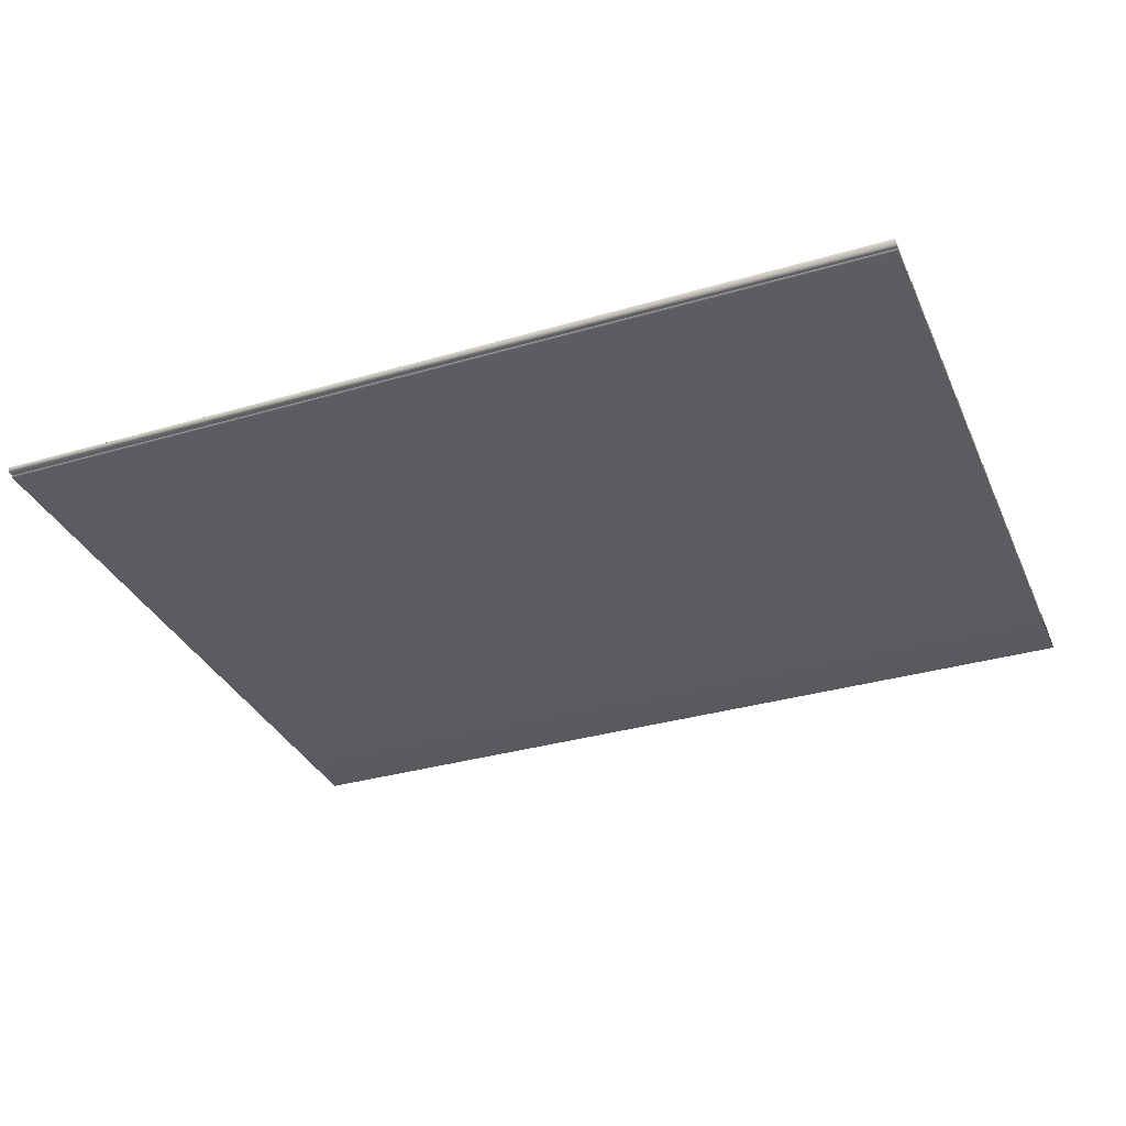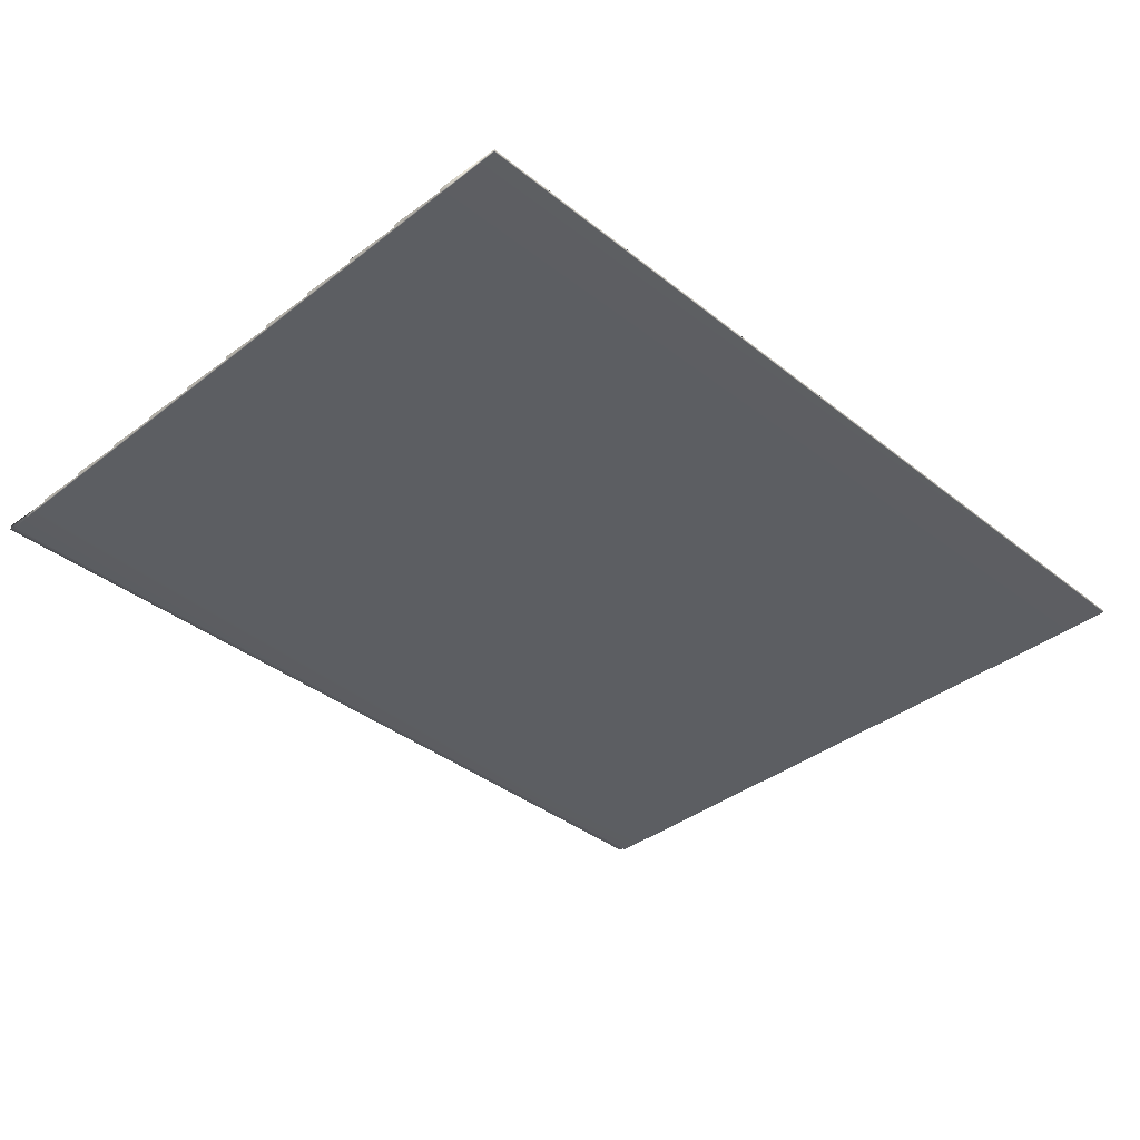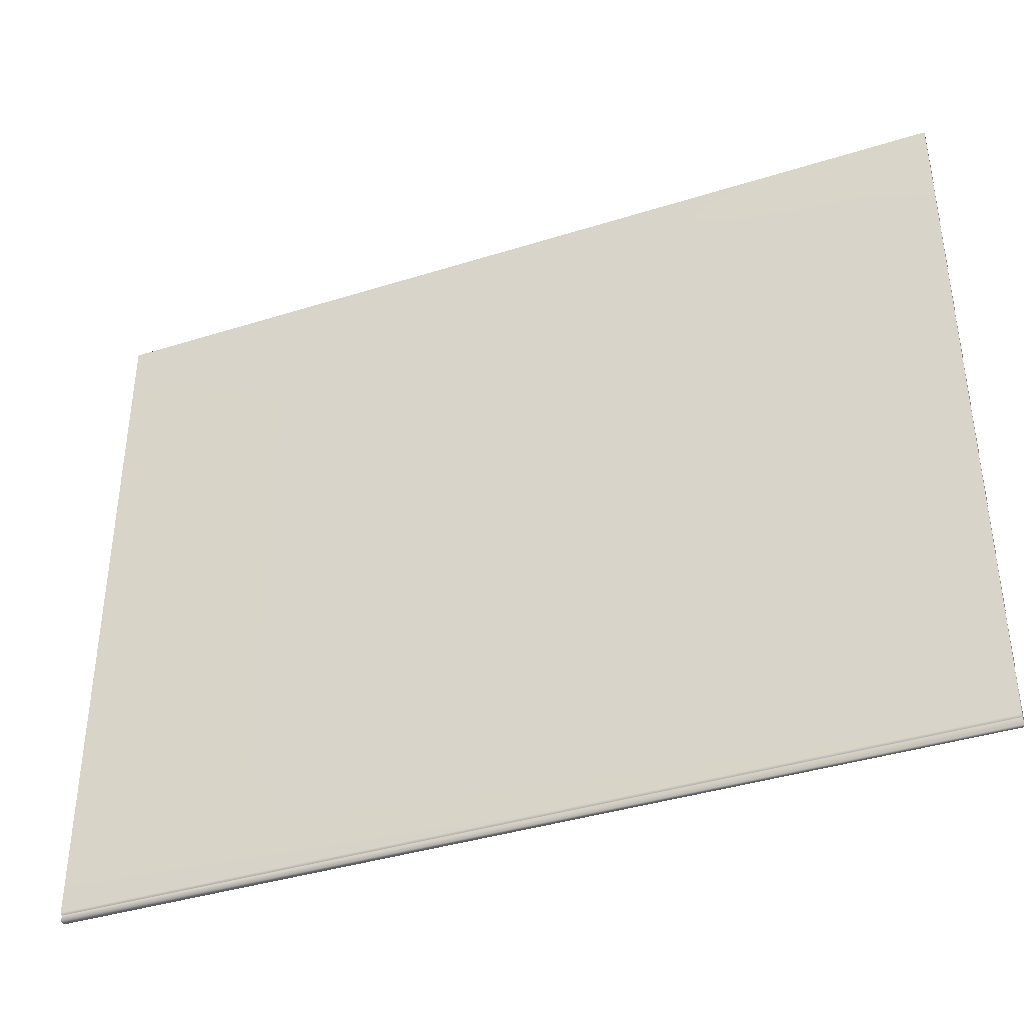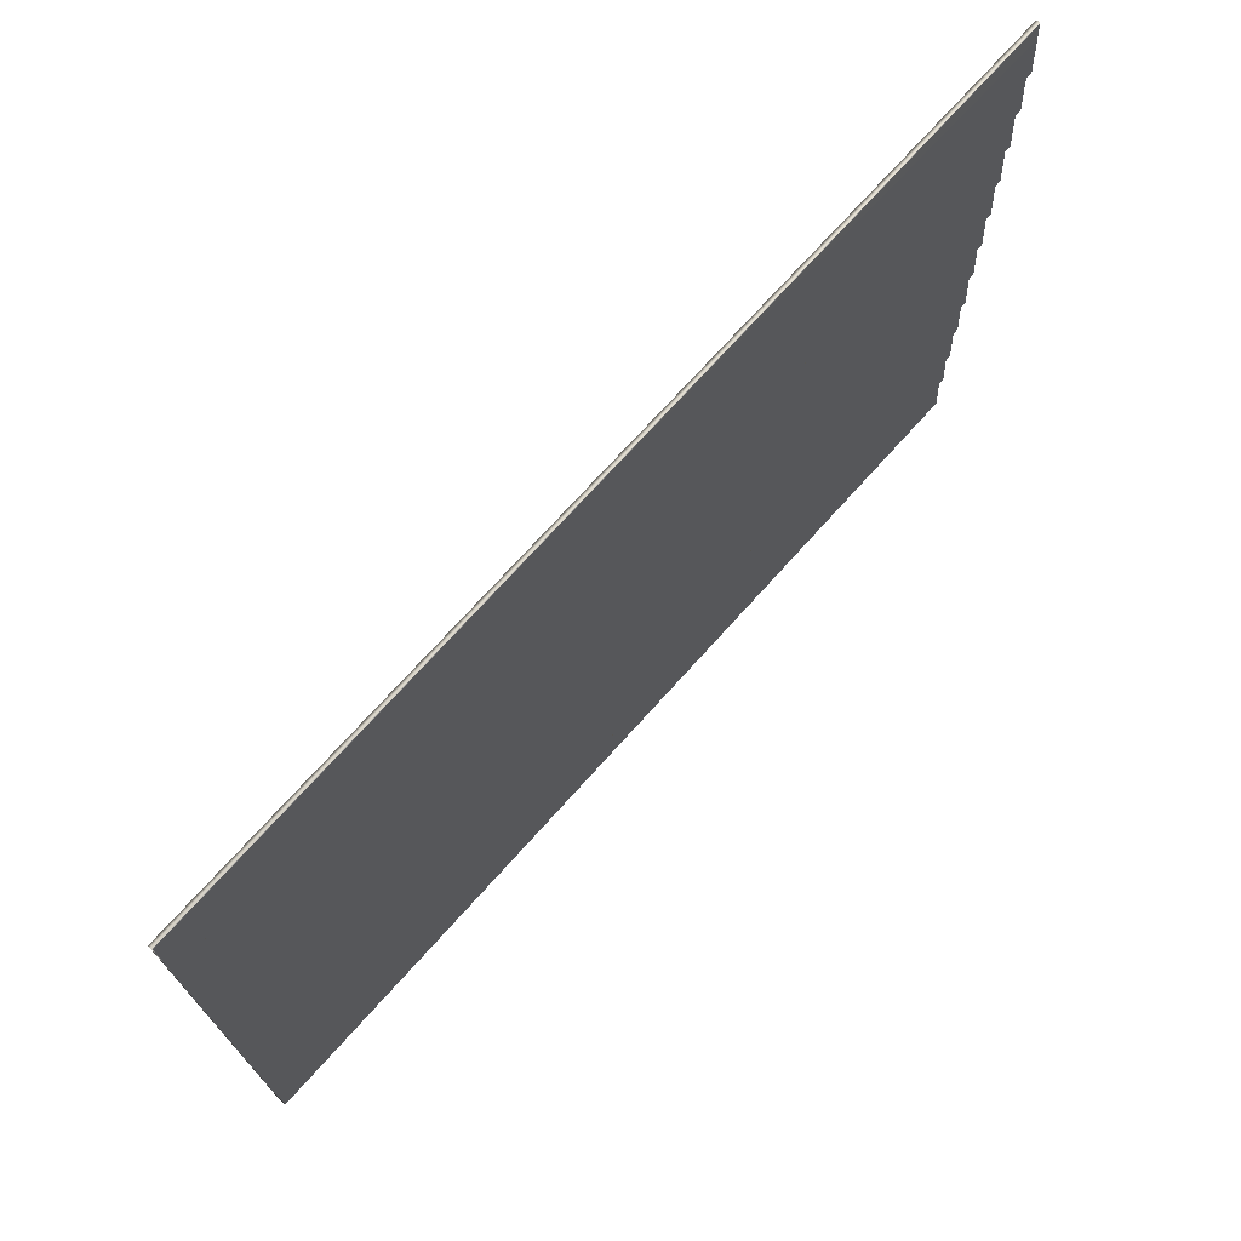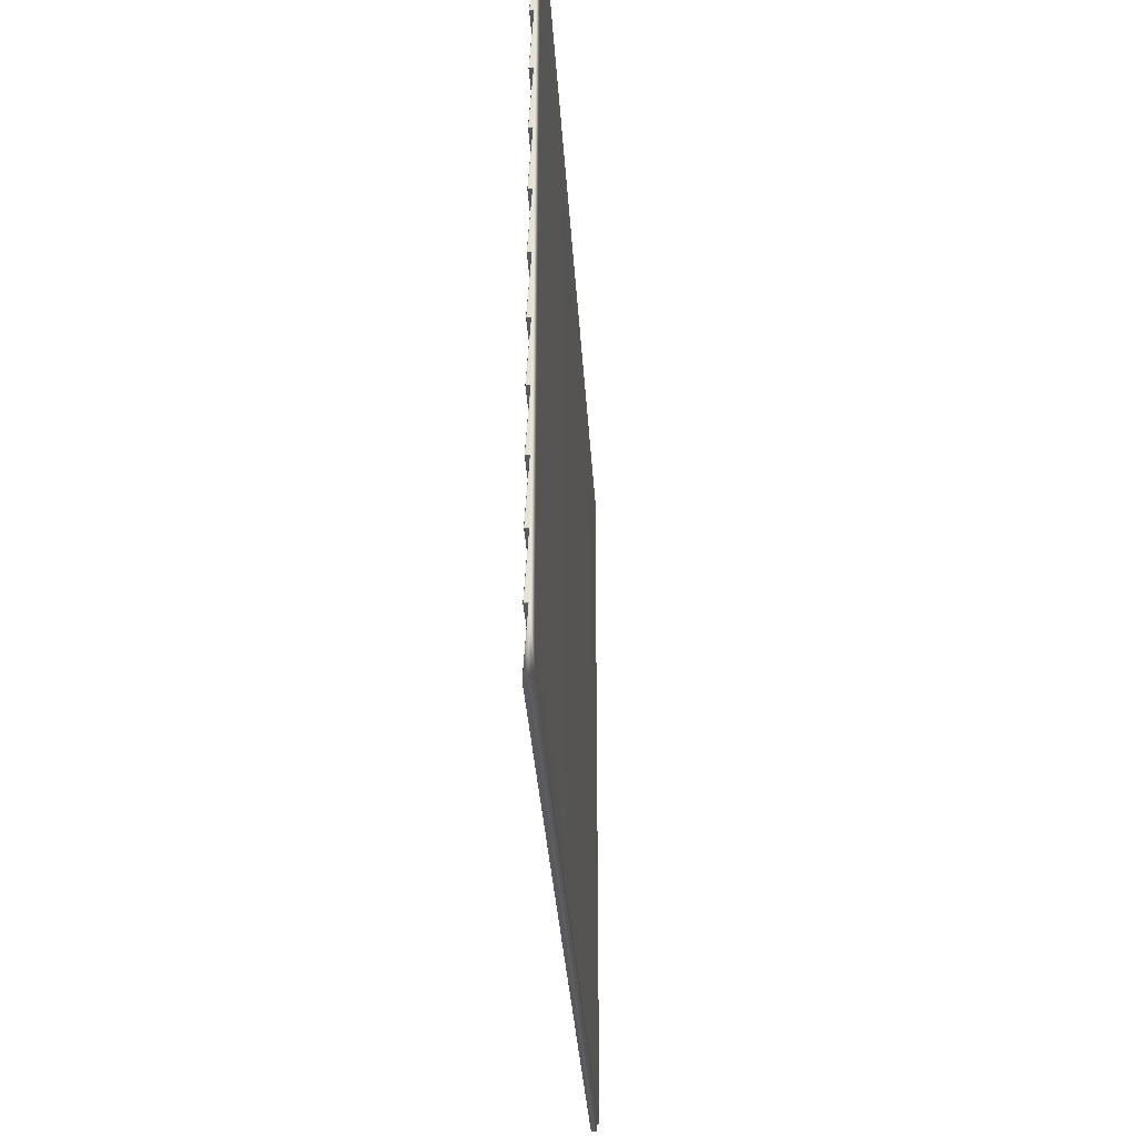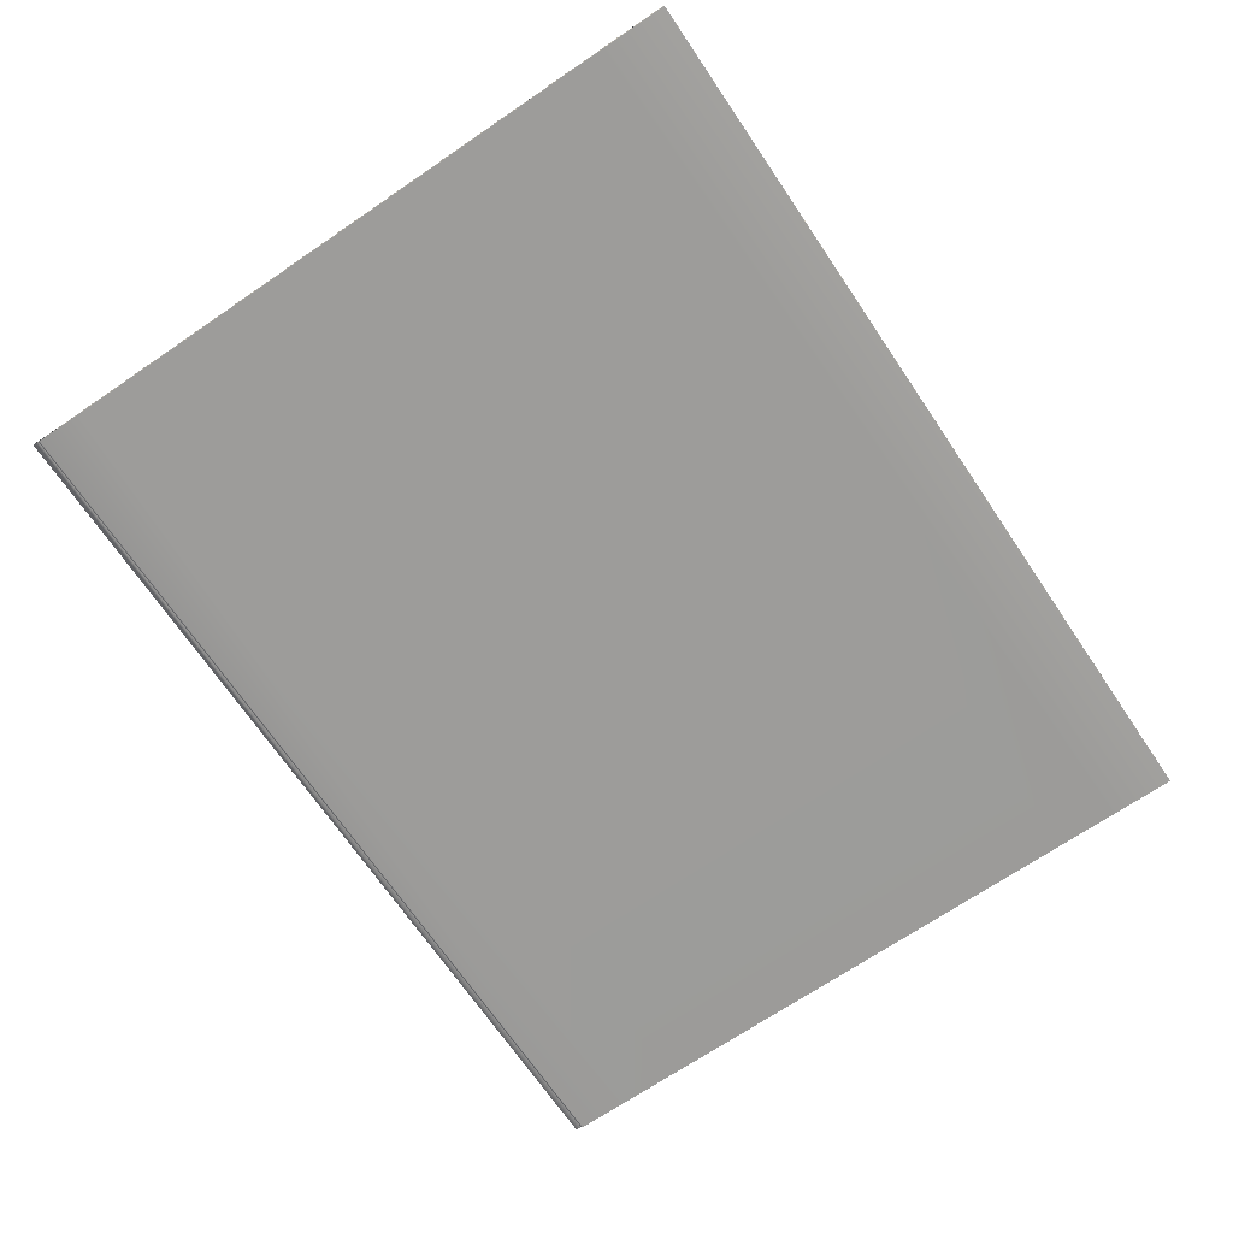
<metadata>
{"format":"obj","ext":"obj","renderer":"f3d","projection":"perspective","resolution":1024,"background":"white","views":[{"elev":-33.7,"azim":21.7,"up":"+Z"},{"elev":-37.9,"azim":134.7,"up":"+Z"},{"elev":-38.9,"azim":-158.4,"up":"+Y"},{"elev":72.4,"azim":-48.1,"up":"+Y"},{"elev":-31.1,"azim":93.3,"up":"+Y"},{"elev":-70.1,"azim":124.2,"up":"+Z"}]}
</metadata>
<code>
v 2.775 0.02532 0.05002
v 2.775 0.02009 0.05618
v -3e-06 0.02009 0.05618
v -3e-06 0.02532 0.05002
v 2.775 0.01845 0.057
v 2.775 -5.3e-05 0.05811
v -3e-06 -5.5e-05 0.05811
v -3e-06 0.01845 0.057
v 2.775 -5.3e-05 0.07402
v -3e-06 -5.5e-05 0.07402
v 2.774 0.000945 0.07496
v 2.774 0.1802 0.06368
v 0.000997 0.1802 0.06368
v 0.000997 0.000943 0.07496
v 2.774 0.1812 0.06462
v 2.774 0.1812 0.07402
v 0.000991 0.1812 0.07402
v 0.000996 0.1812 0.06462
v 2.774 0.1822 0.07496
v 2.774 0.3614 0.06368
v 0.000999 0.3614 0.06368
v 0.00099 0.1822 0.07496
v 2.774 0.3634 0.07496
v 2.774 0.5426 0.06368
v 0.000999 0.5426 0.06368
v 0.000999 0.3634 0.07496
v 2.774 0.5436 0.06462
v 2.774 0.5436 0.07402
v 0.000993 0.5436 0.07402
v 0.000998 0.5436 0.06462
v 2.774 0.5446 0.07496
v 2.774 0.7238 0.06368
v 0.001001 0.7238 0.06369
v 0.000992 0.5446 0.07496
v 2.774 0.7258 0.07496
v 2.774 0.9051 0.06368
v 0.001001 0.9051 0.06368
v 0.001001 0.7258 0.07496
v 2.774 0.9061 0.06462
v 2.774 0.9061 0.07402
v 0.000995 0.9061 0.07402
v 0.001 0.9061 0.06462
v 2.774 0.9071 0.07496
v 2.774 1.086 0.06368
v 0.001003 1.086 0.06368
v 0.000994 0.9071 0.07496
v 2.774 1.088 0.07496
v 2.774 1.268 0.06368
v 0.001003 1.268 0.06368
v 0.001003 1.088 0.07496
v 2.774 1.269 0.06462
v 2.774 1.269 0.07402
v 0.000997 1.269 0.07402
v 0.001002 1.269 0.06462
v 2.774 1.27 0.07496
v 2.774 1.449 0.06368
v 0.000996 1.449 0.06368
v 0.000996 1.27 0.07496
v 2.774 1.45 0.06462
v 2.774 1.45 0.07402
v 0.00099 1.45 0.07402
v 0.000995 1.45 0.06462
v 2.774 1.451 0.07496
v 2.774 1.63 0.06368
v 0.000998 1.63 0.06368
v 0.000989 1.451 0.07496
v 2.774 1.632 0.07496
v 2.774 1.811 0.06368
v 0.000998 1.811 0.06368
v 0.000998 1.632 0.07496
v 2.774 1.812 0.06462
v 2.774 1.812 0.07402
v 0.000992 1.812 0.07402
v 0.000997 1.812 0.06462
v 2.774 1.813 0.07496
v 2.774 1.992 0.06368
v 0.001 1.992 0.06368
v 0.000991 1.813 0.07496
v 2.775 2.2 0.06102
v 2.775 2.2 0.05002
v -0 2.2 0.05002
v -0 2.2 0.06102
v 2.774 1.994 0.07496
v 2.774 2.199 0.06209
v 0.001 2.199 0.06209
v 0.001 1.994 0.07496
v 2.774 1.631 0.07402
v 0.000998 1.631 0.07402
v 0.000998 1.631 0.06462
v 2.774 1.631 0.06462
v 2.774 1.087 0.07402
v 0.001003 1.087 0.07402
v 0.001003 1.087 0.06462
v 2.774 1.087 0.06462
v 2.774 0.7248 0.07402
v 0.001001 0.7248 0.07402
v 0.001001 0.7248 0.06462
v 2.774 0.7248 0.06462
v 2.774 0.3624 0.07402
v 0.000999 0.3624 0.07402
v 0.000999 0.3624 0.06462
v 2.774 0.3624 0.06462
v 2.774 1.993 0.07402
v 0.001 1.993 0.07402
v 0.001 1.993 0.06462
v 2.774 1.993 0.06462
v 2.775 1.994 0.05002
v 2.775 1.994 0.06255
v -3e-06 0.1822 0.06256
v -3e-06 0.1823 0.05002
v -0 1.995 0.05002
v 2.775 0.1822 0.06255
v 2.775 0.1822 0.07396
v -1e-05 0.1822 0.07396
v 2.775 0.3634 0.06255
v -1e-06 0.3634 0.06256
v 2.775 0.3634 0.07396
v -1e-06 0.3634 0.07396
v 2.775 0.5446 0.06255
v -1e-06 0.5446 0.06256
v 2.775 0.5446 0.07396
v -8e-06 0.5446 0.07396
v 2.775 0.7258 0.06255
v 1e-06 0.7258 0.06256
v 2.775 0.7258 0.07396
v 1e-06 0.7258 0.07396
v 2.775 0.9071 0.06255
v 1e-06 0.9071 0.06256
v 2.775 0.9071 0.07396
v -6e-06 0.9071 0.07396
v 2.775 1.088 0.06255
v 3e-06 1.088 0.06256
v 2.775 1.088 0.07396
v 3e-06 1.088 0.07396
v 2.775 1.27 0.06255
v 3e-06 1.27 0.06256
v 2.775 1.27 0.07396
v -4e-06 1.27 0.07396
v 2.775 1.451 0.06255
v -4e-06 1.451 0.06256
v 2.775 1.451 0.07396
v -1.1e-05 1.451 0.07396
v 2.775 1.632 0.06255
v -2e-06 1.632 0.06256
v 2.775 1.632 0.07396
v -2e-06 1.632 0.07396
v 2.775 1.813 0.06255
v 2.775 1.813 0.07396
v -9e-06 1.813 0.07396
v -2e-06 1.813 0.06256
v -0 1.994 0.06256
v 2.775 1.994 0.07396
v -0 1.994 0.07396
v 2.775 1.813 0.05002
v 2.775 1.632 0.05002
v 2.775 1.451 0.05002
v 2.775 1.269 0.05002
v 2.775 1.088 0.05002
v 2.775 0.9069 0.05002
v 2.775 0.7256 0.05002
v 2.775 0.5444 0.05002
v 2.775 0.3634 0.05002
v 2.775 0.1824 0.05002
v -3e-06 0.3637 0.05002
v -2e-06 0.5451 0.05002
v -2e-06 0.7257 0.05002
v -2e-06 0.9066 0.05002
v -2e-06 1.089 0.05002
v -2e-06 1.27 0.05002
v -1e-06 1.451 0.05002
v -1e-06 1.632 0.05002
v -1e-06 1.814 0.05002
f 1 2 3
f 1 3 4
f 5 6 7
f 5 7 8
f 6 9 10
f 6 10 7
f 11 12 13
f 11 13 14
f 15 16 17
f 15 17 18
f 19 20 21
f 19 21 22
f 23 24 25
f 23 25 26
f 27 28 29
f 27 29 30
f 31 32 33
f 31 33 34
f 35 36 37
f 35 37 38
f 39 40 41
f 39 41 42
f 43 44 45
f 43 45 46
f 47 48 49
f 47 49 50
f 51 52 53
f 51 53 54
f 55 56 57
f 55 57 58
f 59 60 61
f 59 61 62
f 63 64 65
f 63 65 66
f 67 68 69
f 67 69 70
f 71 72 73
f 71 73 74
f 75 76 77
f 75 77 78
f 79 80 81
f 79 81 82
f 83 84 85
f 83 85 86
f 87 88 89
f 87 89 90
f 91 92 93
f 91 93 94
f 95 96 97
f 95 97 98
f 99 100 101
f 99 101 102
f 103 104 105
f 103 105 106
f 107 80 79
f 107 79 108
f 3 109 110
f 3 110 4
f 81 80 107
f 81 107 111
f 13 18 109
f 112 15 12
f 113 19 16
f 17 22 114
f 115 102 20
f 21 101 116
f 117 23 99
f 100 26 118
f 119 27 24
f 25 30 120
f 121 31 28
f 29 34 122
f 123 98 32
f 33 97 124
f 125 35 95
f 96 38 126
f 127 39 36
f 37 42 128
f 129 43 40
f 41 46 130
f 131 94 44
f 45 93 132
f 133 47 91
f 92 50 134
f 135 51 48
f 49 54 136
f 137 55 52
f 53 58 138
f 139 59 56
f 57 62 140
f 141 63 60
f 61 66 142
f 143 90 64
f 65 89 144
f 145 67 87
f 88 70 146
f 147 71 68
f 148 75 72
f 78 149 73
f 69 74 150
f 108 106 76
f 77 105 151
f 152 83 103
f 104 86 153
f 2 5 8
f 2 8 3
f 9 11 14
f 9 14 10
f 11 9 112
f 11 112 12
f 12 15 18
f 12 18 13
f 13 109 10
f 13 10 14
f 15 112 113
f 15 113 16
f 16 19 22
f 16 22 17
f 17 114 109
f 17 109 18
f 19 113 115
f 19 115 20
f 20 102 101
f 20 101 21
f 21 116 114
f 21 114 22
f 23 117 119
f 23 119 24
f 24 27 30
f 24 30 25
f 25 120 118
f 25 118 26
f 26 100 99
f 26 99 23
f 27 119 121
f 27 121 28
f 28 31 34
f 28 34 29
f 29 122 120
f 29 120 30
f 31 121 123
f 31 123 32
f 32 98 97
f 32 97 33
f 33 124 122
f 33 122 34
f 35 125 127
f 35 127 36
f 36 39 42
f 36 42 37
f 37 128 126
f 37 126 38
f 38 96 95
f 38 95 35
f 39 127 129
f 39 129 40
f 40 43 46
f 40 46 41
f 41 130 128
f 41 128 42
f 43 129 131
f 43 131 44
f 44 94 93
f 44 93 45
f 45 132 130
f 45 130 46
f 47 133 135
f 47 135 48
f 48 51 54
f 48 54 49
f 49 136 134
f 49 134 50
f 50 92 91
f 50 91 47
f 51 135 137
f 51 137 52
f 52 55 58
f 52 58 53
f 53 138 136
f 53 136 54
f 55 137 139
f 55 139 56
f 56 59 62
f 56 62 57
f 57 140 138
f 57 138 58
f 59 139 141
f 59 141 60
f 60 63 66
f 60 66 61
f 61 142 140
f 61 140 62
f 63 141 143
f 63 143 64
f 64 90 89
f 64 89 65
f 65 144 142
f 65 142 66
f 67 145 147
f 67 147 68
f 68 71 74
f 68 74 69
f 69 150 146
f 69 146 70
f 70 88 87
f 70 87 67
f 71 147 148
f 71 148 72
f 72 75 78
f 72 78 73
f 73 149 150
f 73 150 74
f 75 148 108
f 75 108 76
f 76 106 105
f 76 105 77
f 77 151 149
f 77 149 78
f 82 85 84
f 82 84 79
f 83 152 79
f 83 79 84
f 85 82 153
f 85 153 86
f 86 104 103
f 86 103 83
f 88 146 144
f 88 144 89
f 90 143 145
f 90 145 87
f 92 134 132
f 92 132 93
f 94 131 133
f 94 133 91
f 96 126 124
f 96 124 97
f 98 123 125
f 98 125 95
f 100 118 116
f 100 116 101
f 102 115 117
f 102 117 99
f 104 153 151
f 104 151 105
f 106 108 152
f 106 152 103
f 116 118 120
f 109 114 116
f 8 7 10
f 3 8 10
f 3 10 109
f 120 122 124
f 124 126 128
f 128 130 132
f 132 134 136
f 136 138 140
f 140 142 144
f 144 146 150
f 150 149 151
f 151 153 82
f 9 6 5
f 112 9 5
f 112 5 2
f 115 113 112
f 119 117 115
f 123 121 119
f 127 125 123
f 131 129 127
f 135 133 131
f 139 137 135
f 143 141 139
f 147 145 143
f 108 148 147
f 79 152 108
f 108 147 154
f 108 154 107
f 147 143 155
f 147 155 154
f 143 139 156
f 143 156 155
f 139 135 157
f 139 157 156
f 135 131 158
f 135 158 157
f 131 127 159
f 131 159 158
f 127 123 160
f 127 160 159
f 123 119 161
f 123 161 160
f 119 115 162
f 119 162 161
f 115 112 163
f 115 163 162
f 112 2 1
f 112 1 163
f 109 116 164
f 109 164 110
f 116 120 165
f 116 165 164
f 120 124 166
f 120 166 165
f 124 128 167
f 124 167 166
f 128 132 168
f 128 168 167
f 132 136 169
f 132 169 168
f 136 140 170
f 136 170 169
f 140 144 171
f 140 171 170
f 144 150 172
f 144 172 171
f 150 151 111
f 150 111 172
f 151 82 81
f 151 81 111
f 107 154 172
f 107 172 111
f 154 155 171
f 154 171 172
f 155 156 170
f 155 170 171
f 156 157 169
f 156 169 170
f 157 158 168
f 157 168 169
f 158 159 167
f 158 167 168
f 159 160 166
f 159 166 167
f 160 161 165
f 160 165 166
f 161 162 164
f 161 164 165
f 162 163 110
f 162 110 164
f 163 1 4
f 163 4 110

</code>
